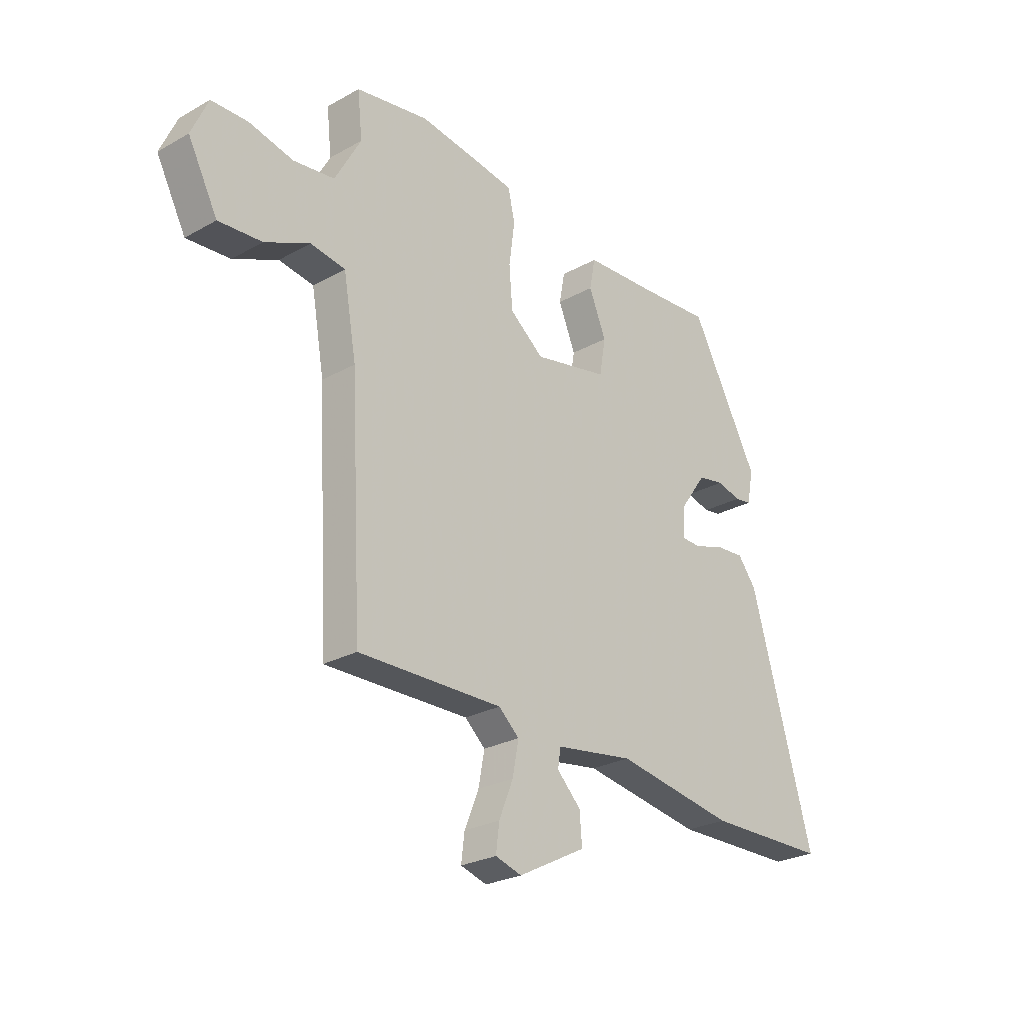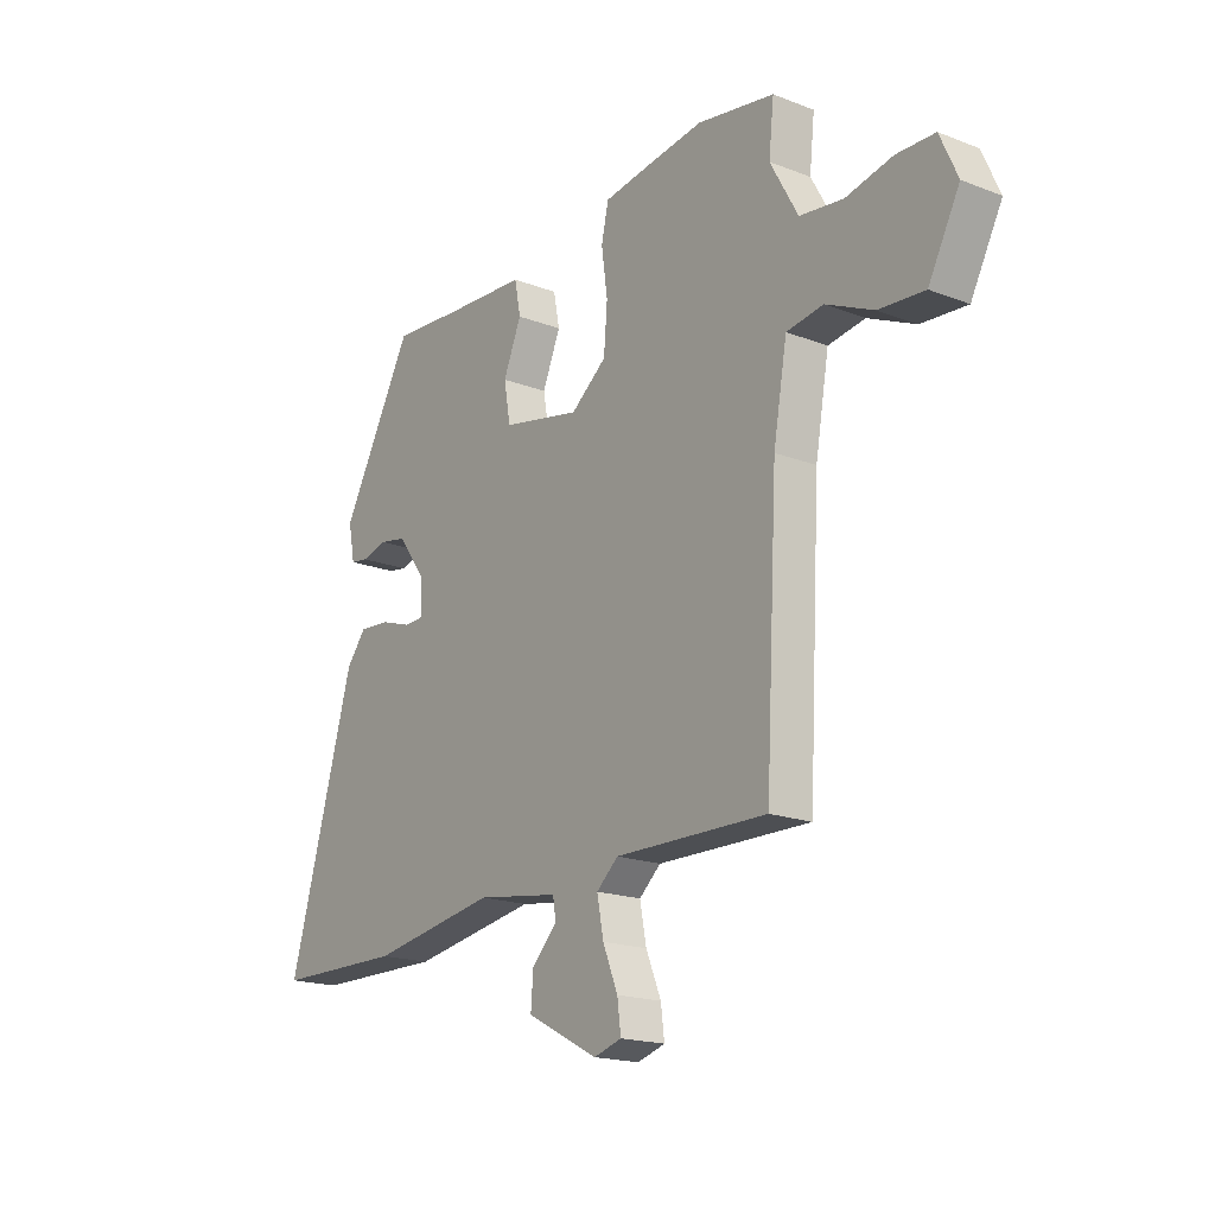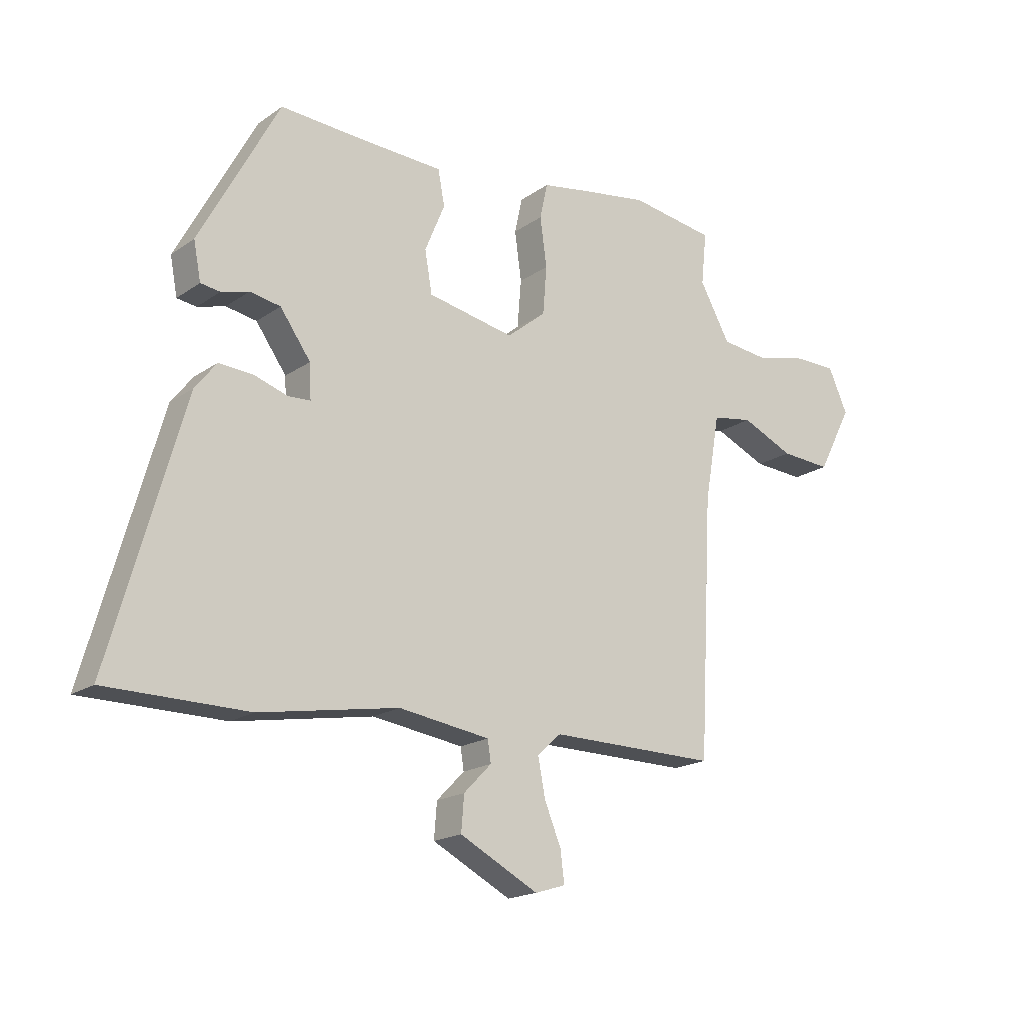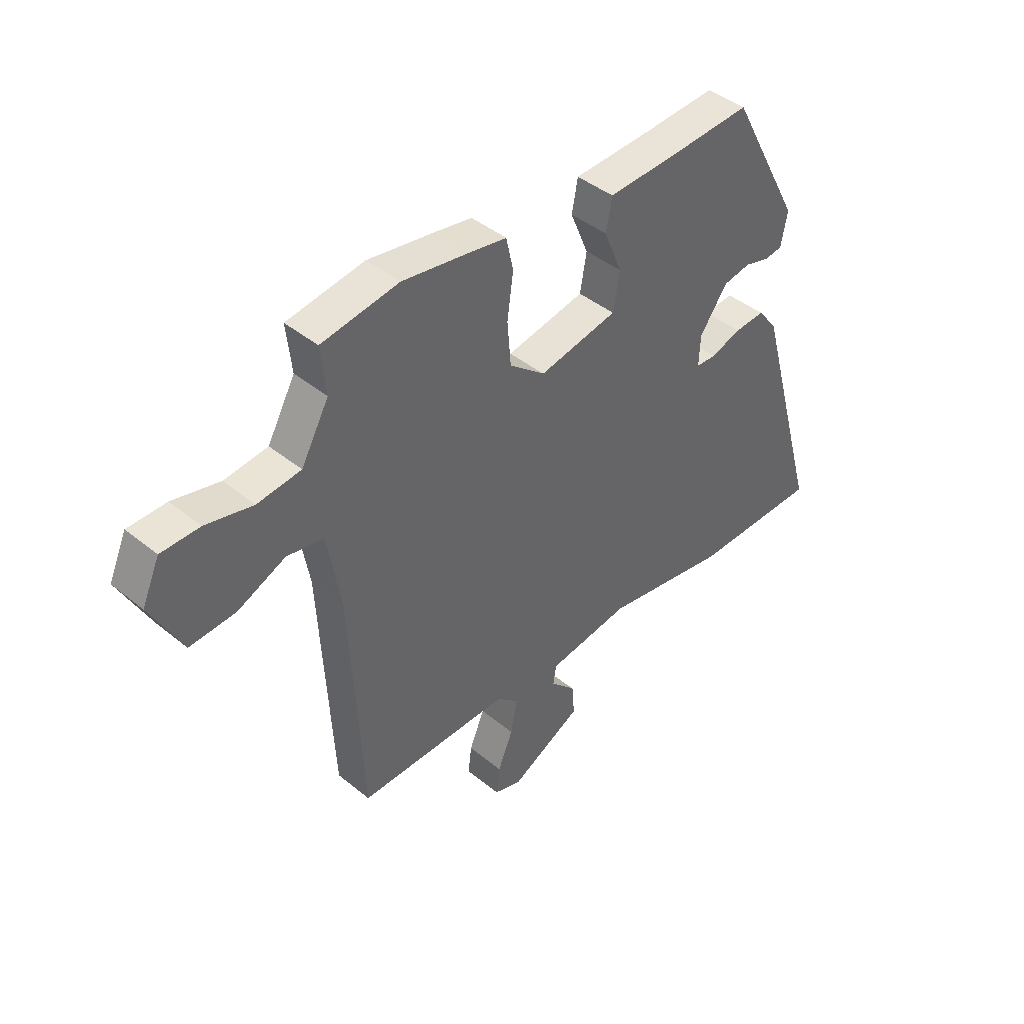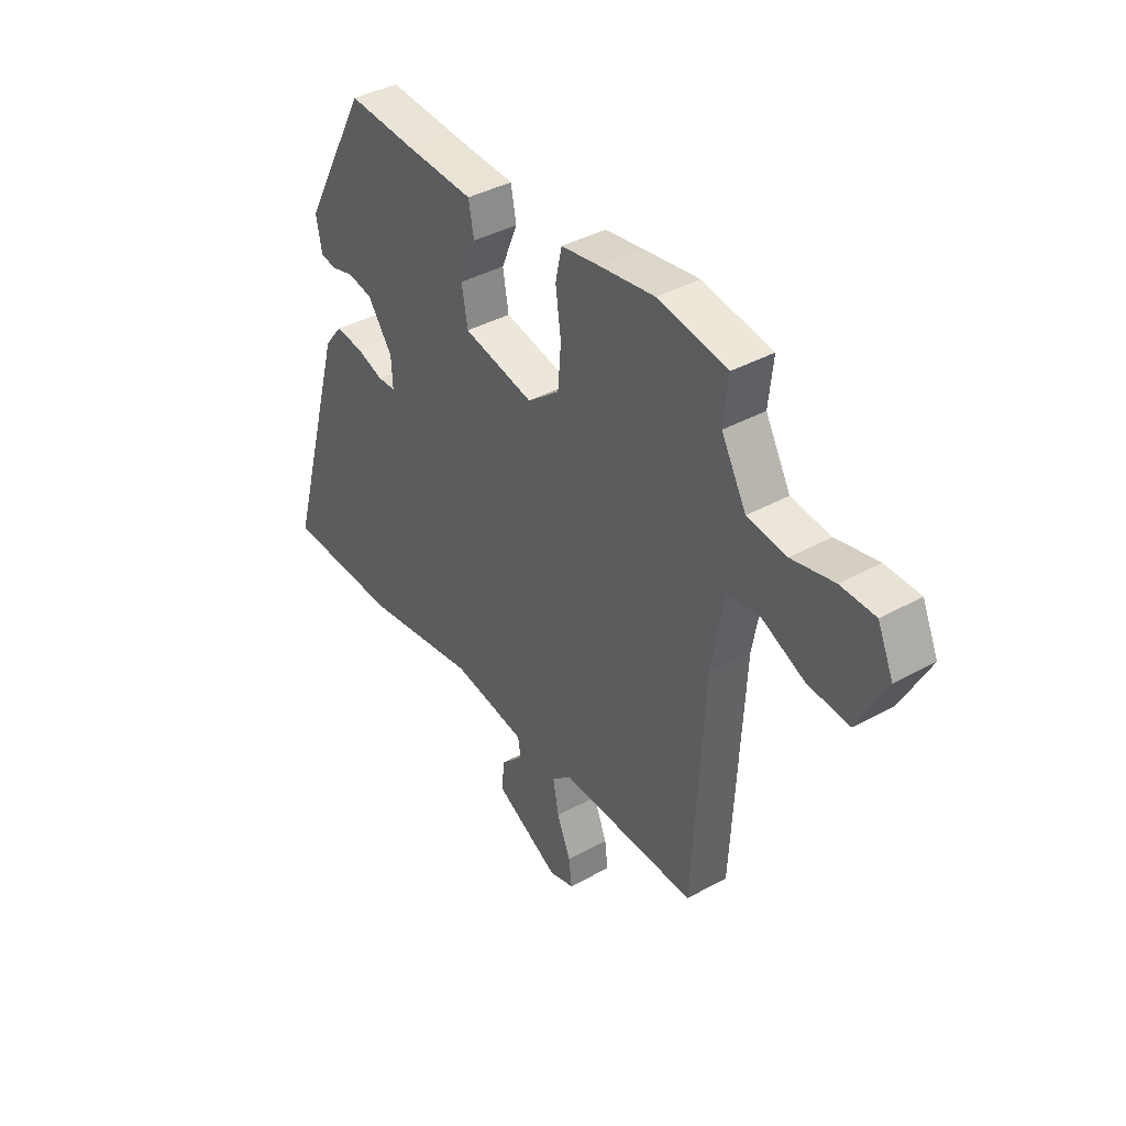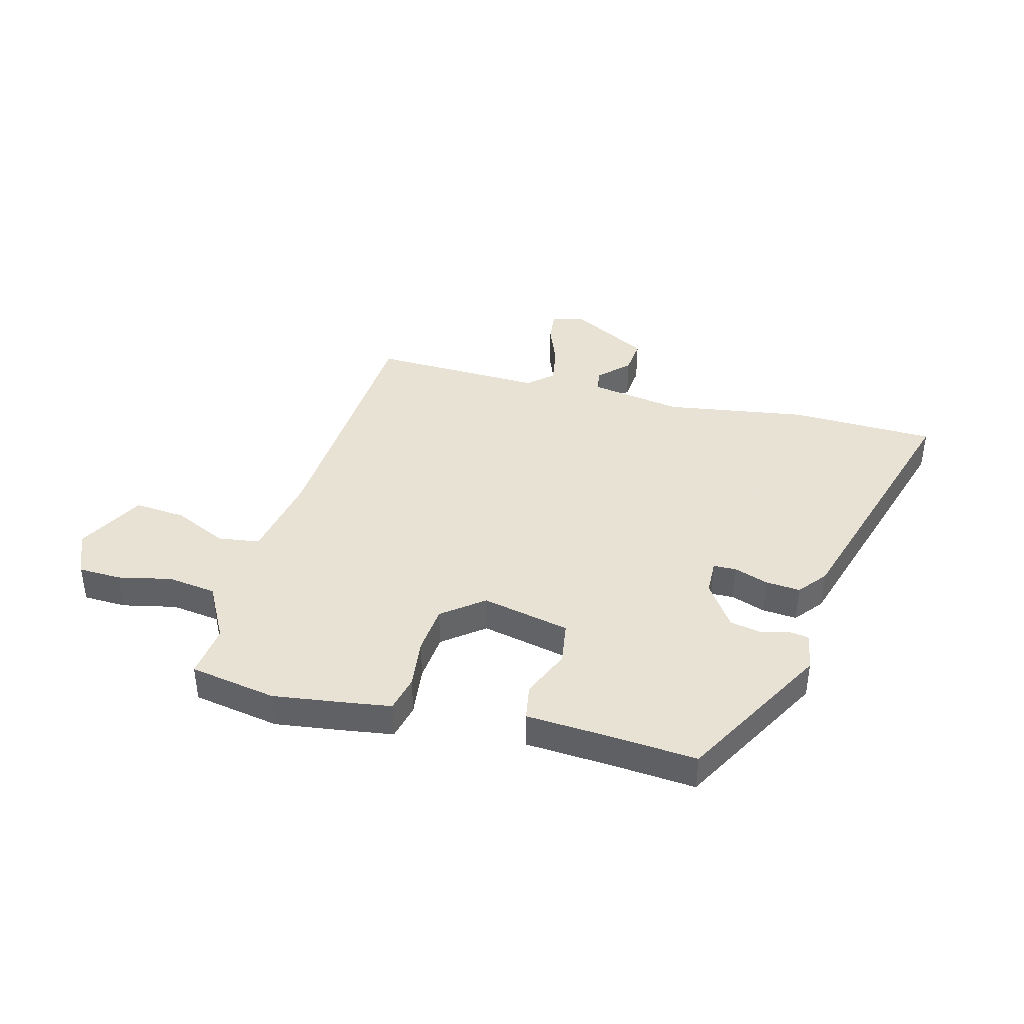
<metadata>
{"format":"obj","ext":"obj","renderer":"f3d","projection":"perspective","resolution":1024,"background":"white","views":[{"elev":-25.7,"azim":-48.2,"up":"+Z"},{"elev":-18.1,"azim":-126.9,"up":"+Z"},{"elev":-18.3,"azim":142.6,"up":"+Z"},{"elev":42.5,"azim":-45.7,"up":"+Z"},{"elev":39.4,"azim":-124.6,"up":"+Z"},{"elev":40.6,"azim":15.7,"up":"+Y"}]}
</metadata>
<code>
v -0.511 0.07 0.498
v -0.358 0.07 0.522
v -0.235 0.07 0.503
v -0.152 0.07 0.489
v -0.138 0.07 0.425
v -0.15 0.07 0.337
v -0.143 0.07 0.251
v -0.072 0.07 0.194
v 0.084 0.07 0.225
v 0.097 0.07 0.3
v 0.061 0.07 0.387
v 0.073 0.07 0.45
v 0.228 0.07 0.457
v 0.373 0.07 0.466
v 0.516 0.07 0.2
v 0.503 0.07 0.132
v 0.468 0.07 0.127
v 0.418 0.07 0.141
v 0.363 0.07 0.131
v 0.308 0.07 0.054
v 0.305 0.07 -0.008
v 0.345 0.07 -0.01
v 0.406 0.07 0.01
v 0.467 0.07 0.014
v 0.506 0.07 -0.036
v 0.637 0.07 -0.499
v 0.383 0.07 -0.501
v 0.133 0.07 -0.458
v -0.031 0.07 -0.482
v -0.037 0.07 -0.521
v 0.013 0.07 -0.572
v 0.018 0.07 -0.635
v -0.124 0.07 -0.709
v -0.179 0.07 -0.692
v -0.172 0.07 -0.636
v -0.142 0.07 -0.563
v -0.129 0.07 -0.495
v -0.172 0.07 -0.456
v -0.475 0.07 -0.459
v -0.499 0.07 0
v -0.526 0.07 0.155
v -0.599 0.07 0.167
v -0.693 0.07 0.125
v -0.784 0.07 0.119
v -0.846 0.07 0.238
v -0.811 0.07 0.316
v -0.735 0.07 0.317
v -0.642 0.07 0.295
v -0.556 0.07 0.305
v -0.501 0.07 0.404
v -0.511 0 0.498
v -0.358 0 0.522
v -0.235 0 0.503
v -0.152 0 0.489
v -0.138 0 0.425
v -0.15 0 0.337
v -0.143 0 0.251
v -0.072 0 0.194
v 0.084 0 0.225
v 0.097 0 0.3
v 0.061 0 0.387
v 0.073 0 0.45
v 0.228 0 0.457
v 0.373 0 0.466
v 0.516 0 0.2
v 0.503 0 0.132
v 0.468 0 0.127
v 0.418 0 0.141
v 0.363 0 0.131
v 0.308 0 0.054
v 0.305 0 -0.008
v 0.345 0 -0.01
v 0.406 0 0.01
v 0.467 0 0.014
v 0.506 0 -0.036
v 0.637 0 -0.499
v 0.383 0 -0.501
v 0.133 0 -0.458
v -0.031 0 -0.482
v -0.037 0 -0.521
v 0.013 0 -0.572
v 0.018 0 -0.635
v -0.124 0 -0.709
v -0.179 0 -0.692
v -0.172 0 -0.636
v -0.142 0 -0.563
v -0.129 0 -0.495
v -0.172 0 -0.456
v -0.475 0 -0.459
v -0.499 0 0
v -0.526 0 0.155
v -0.599 0 0.167
v -0.693 0 0.125
v -0.784 0 0.119
v -0.846 0 0.238
v -0.811 0 0.316
v -0.735 0 0.317
v -0.642 0 0.295
v -0.556 0 0.305
v -0.501 0 0.404
f 45 46 47 48
f 45 48 49
f 42 43 44 45
f 41 42 45 49
f 38 39 40
f 37 38 40 41
f 33 34 35 36
f 33 36 37
f 30 31 32 33
f 29 30 33 37
f 28 29 37 41
f 22 23 24 25
f 21 22 25 26
f 15 16 17 18
f 13 14 15 18
f 13 18 19
f 10 11 12 13
f 9 10 13 19
f 8 9 19 20
f 3 4 5 6
f 3 6 7
f 50 1 2 3
f 50 3 7
f 49 50 7 8
f 21 26 27 28
f 21 28 41 49
f 8 20 21 49
f 98 97 96 95
f 99 98 95
f 95 94 93 92
f 99 95 92 91
f 90 89 88
f 91 90 88 87
f 86 85 84 83
f 87 86 83
f 83 82 81 80
f 87 83 80 79
f 91 87 79 78
f 75 74 73 72
f 76 75 72 71
f 68 67 66 65
f 68 65 64 63
f 69 68 63
f 63 62 61 60
f 69 63 60 59
f 70 69 59 58
f 56 55 54 53
f 57 56 53
f 53 52 51 100
f 57 53 100
f 58 57 100 99
f 78 77 76 71
f 99 91 78 71
f 99 71 70 58
f 1 51 52 2
f 2 52 53 3
f 3 53 54 4
f 4 54 55 5
f 5 55 56 6
f 6 56 57 7
f 7 57 58 8
f 8 58 59 9
f 9 59 60 10
f 10 60 61 11
f 11 61 62 12
f 12 62 63 13
f 13 63 64 14
f 14 64 65 15
f 15 65 66 16
f 16 66 67 17
f 17 67 68 18
f 18 68 69 19
f 19 69 70 20
f 20 70 71 21
f 21 71 72 22
f 22 72 73 23
f 23 73 74 24
f 24 74 75 25
f 25 75 76 26
f 26 76 77 27
f 27 77 78 28
f 28 78 79 29
f 29 79 80 30
f 30 80 81 31
f 31 81 82 32
f 32 82 83 33
f 33 83 84 34
f 34 84 85 35
f 35 85 86 36
f 36 86 87 37
f 37 87 88 38
f 38 88 89 39
f 39 89 90 40
f 40 90 91 41
f 41 91 92 42
f 42 92 93 43
f 43 93 94 44
f 44 94 95 45
f 45 95 96 46
f 46 96 97 47
f 47 97 98 48
f 48 98 99 49
f 49 99 100 50
f 50 100 51 1

</code>
